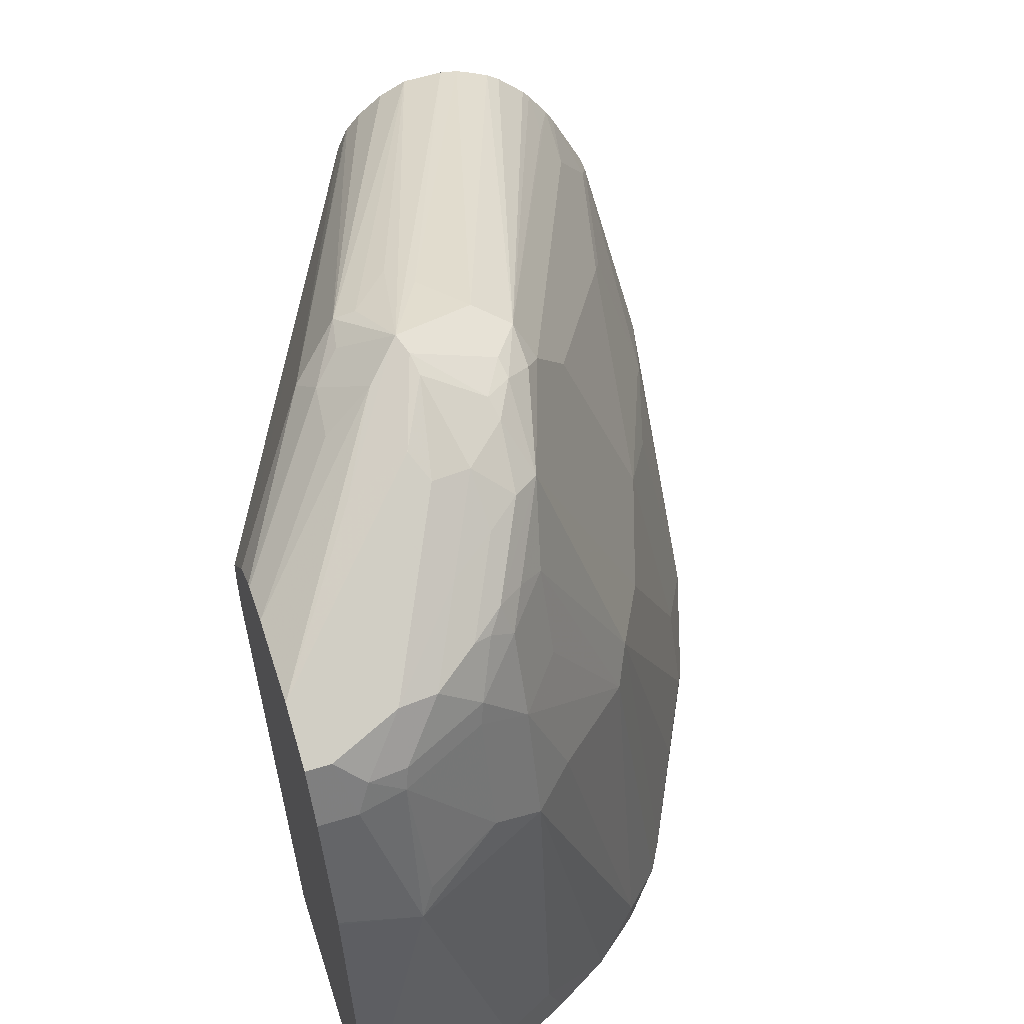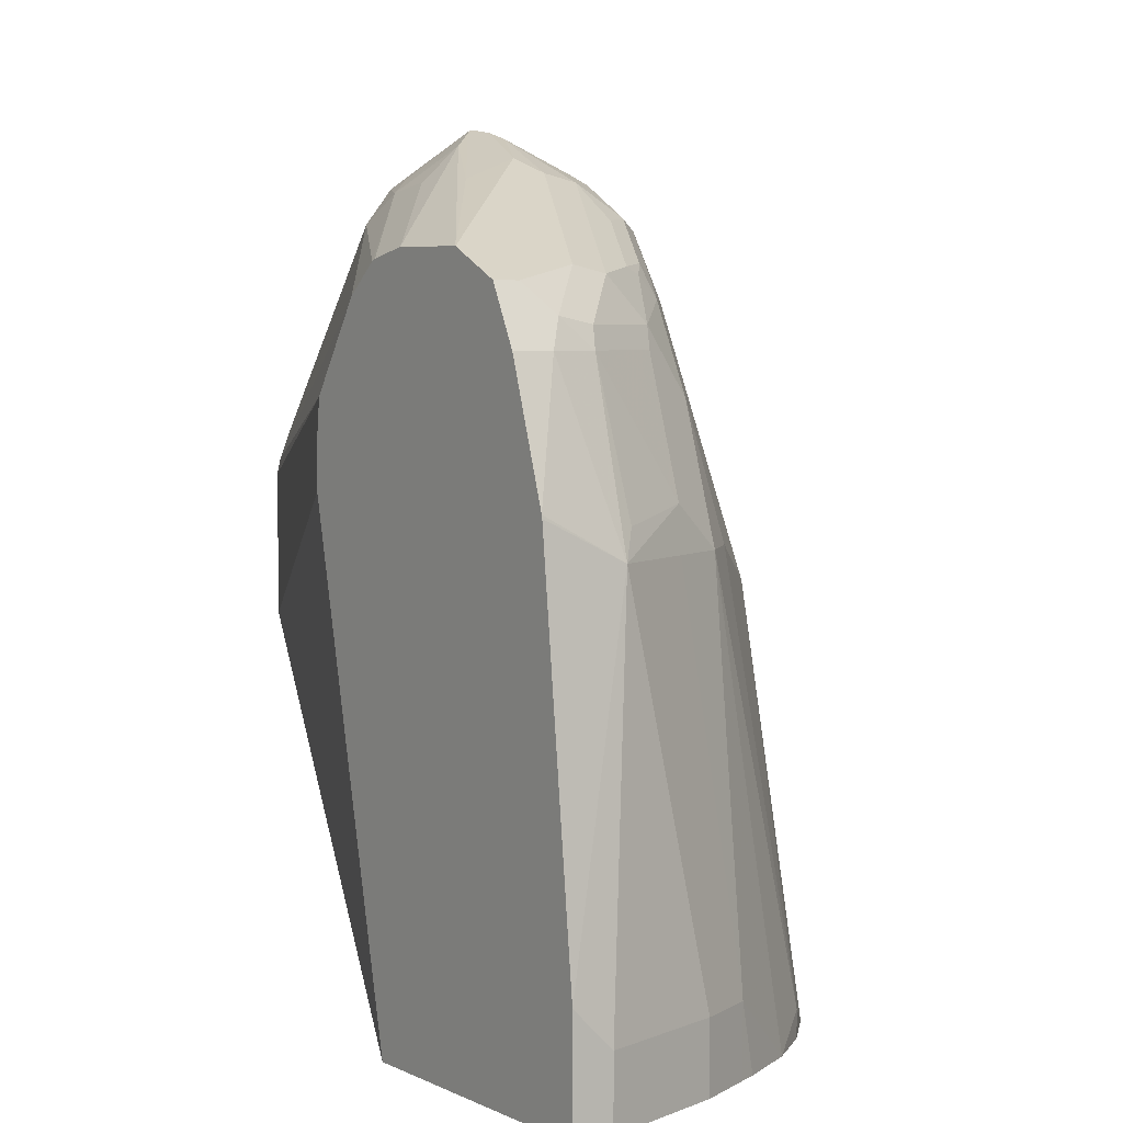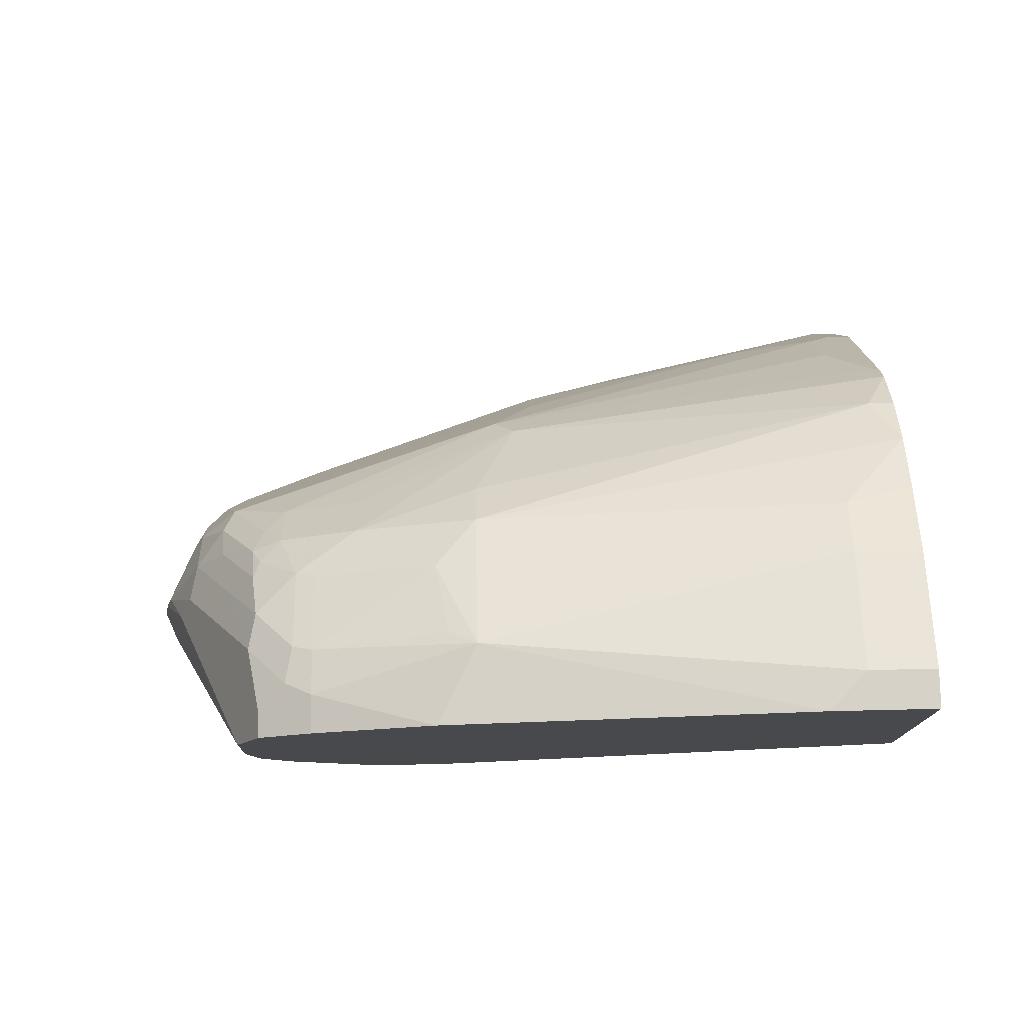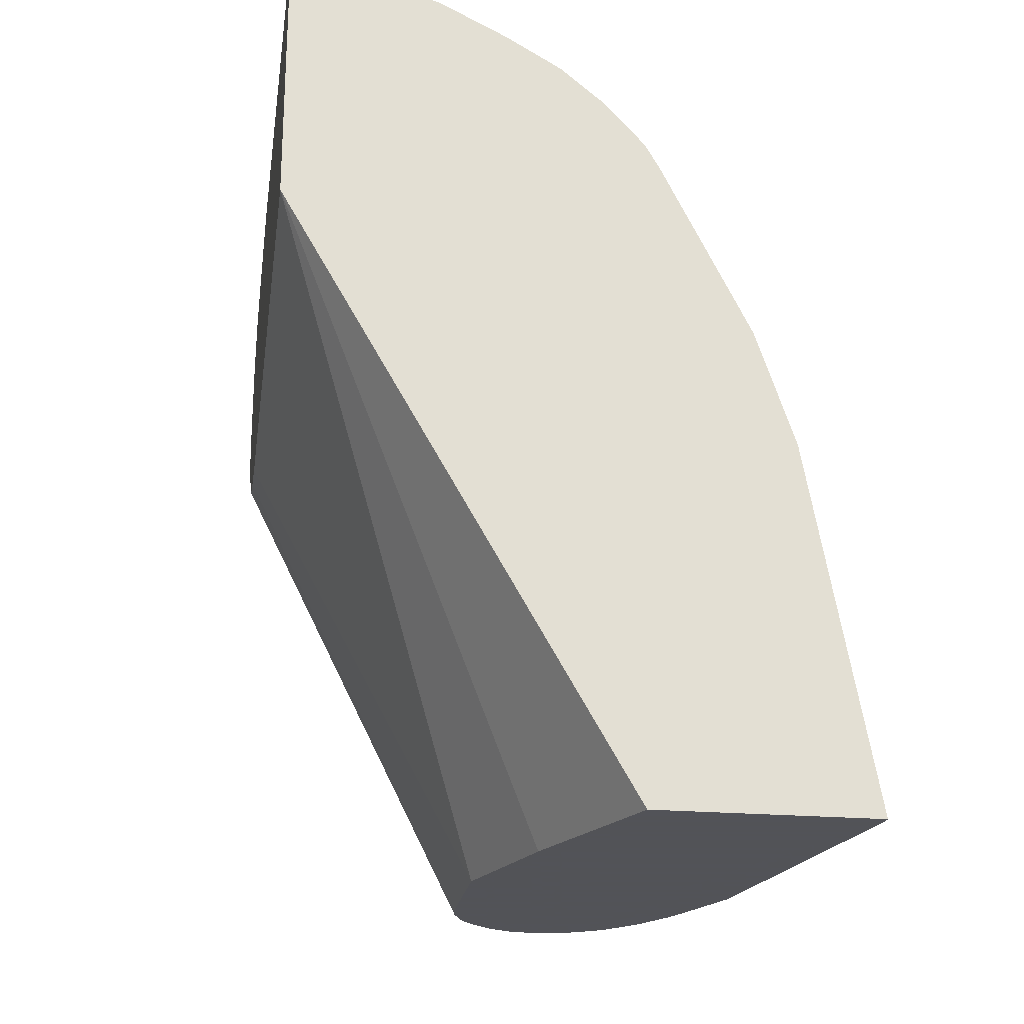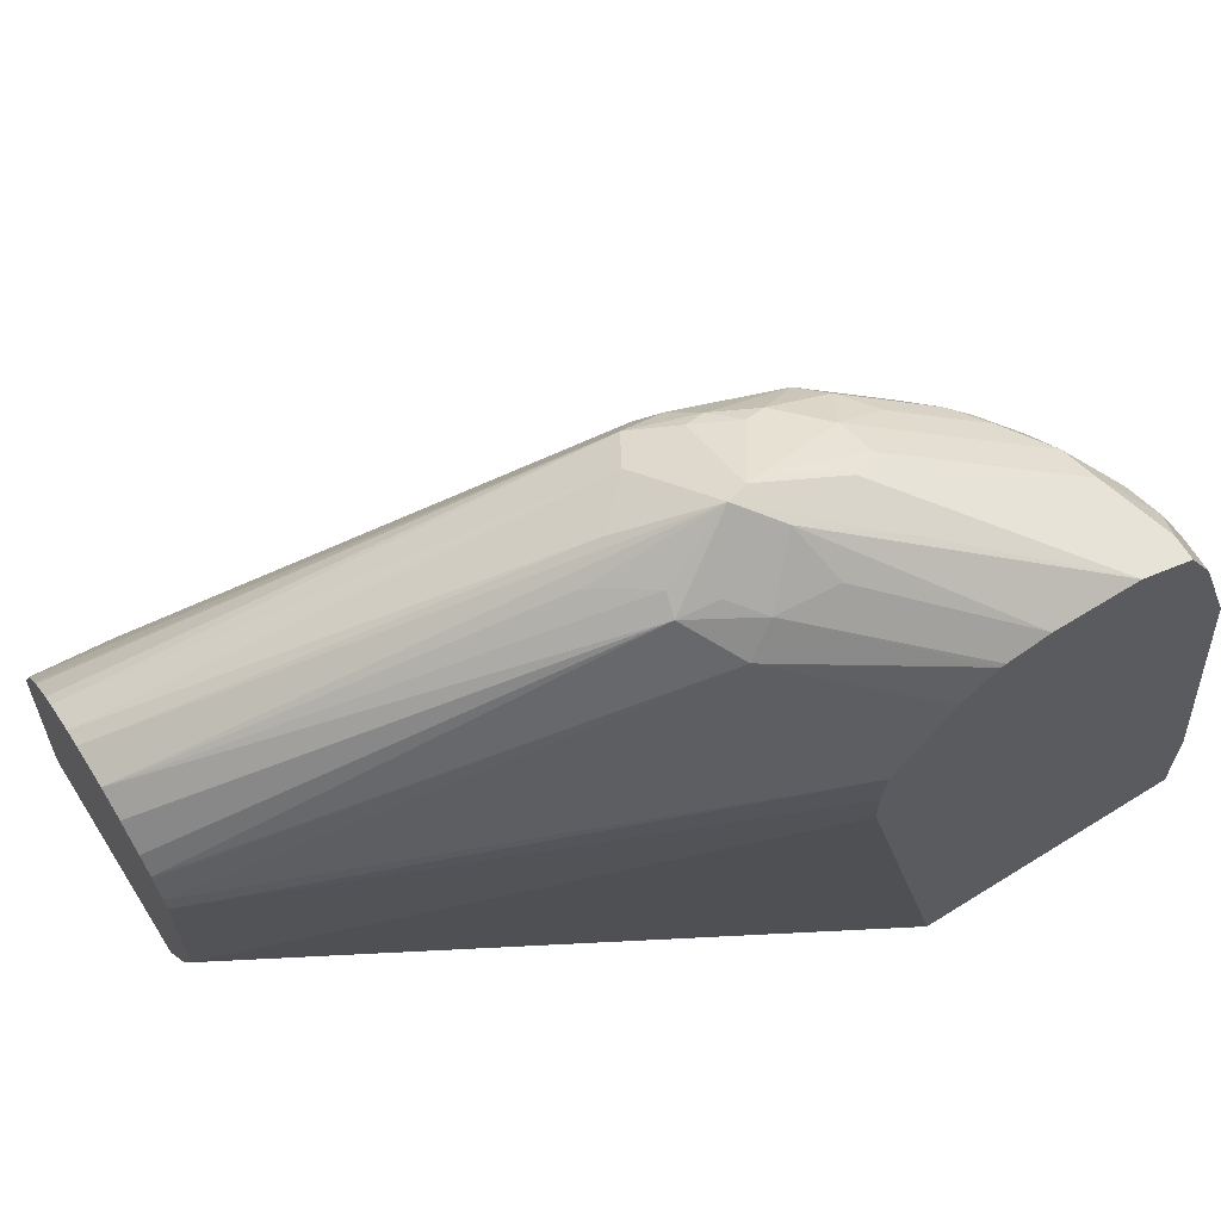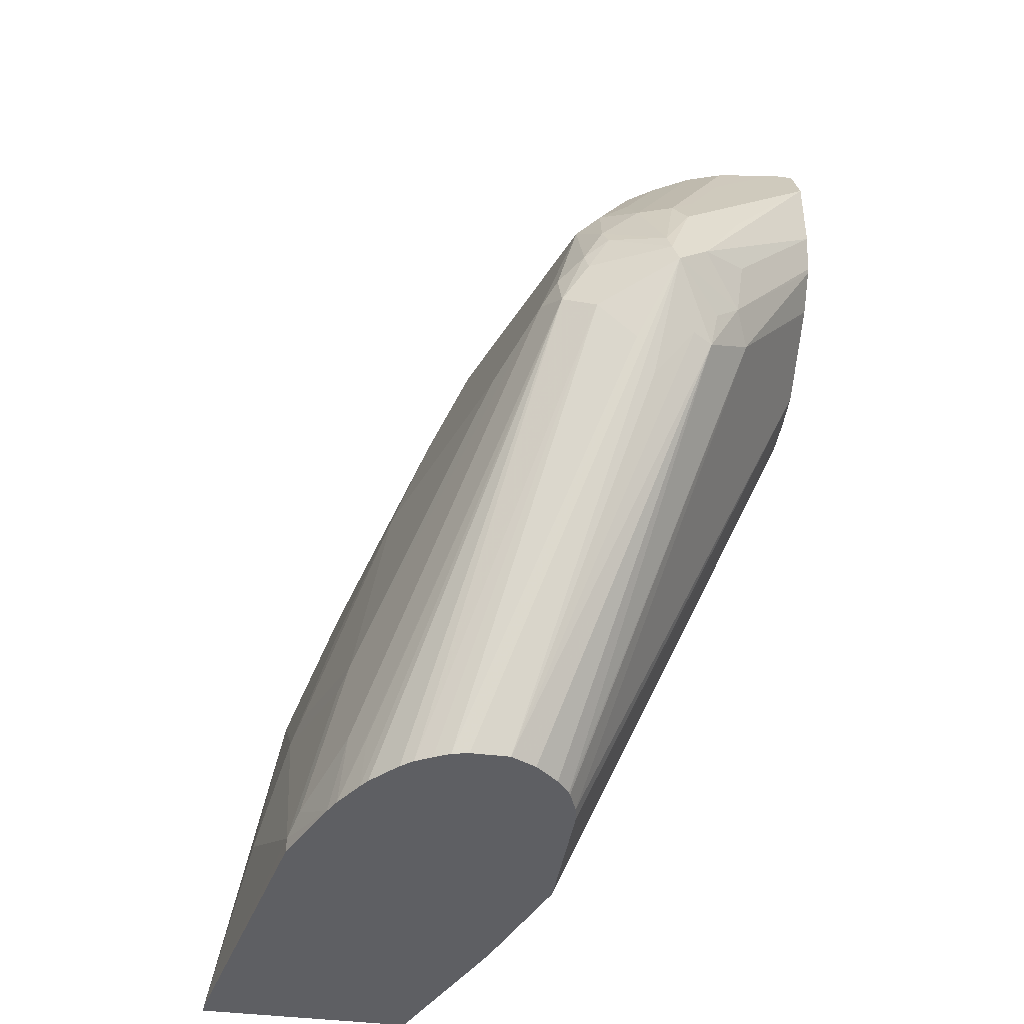
<metadata>
{"format":"obj","ext":"obj","renderer":"f3d","projection":"perspective","resolution":1024,"background":"white","views":[{"elev":58.0,"azim":162.2,"up":"+Z"},{"elev":4.9,"azim":146.0,"up":"+Z"},{"elev":77.6,"azim":88.7,"up":"+Y"},{"elev":-22.5,"azim":171.3,"up":"+Y"},{"elev":66.6,"azim":57.9,"up":"+Z"},{"elev":-40.9,"azim":-8.7,"up":"+Y"}]}
</metadata>
<code>
v -0.009901 0.7013 0.3111
v 0.02633 0.6979 0.2831
v -0.006597 0.7045 0.3095
v 0.02961 0.7605 0.2864
v -0.01318 0.7111 0.3095
v -0.02637 0.7111 0.3029
v -0.06585 0.6913 0.2831
v -0.04941 0.6815 0.2913
v -0.02964 0.6618 0.2913
v -0.09875 0.4666 0.1975
v -0.07901 0.4666 0.1975
v -0.01976 0.6453 0.2831
v -1.717e-05 0.6692 0.2913
v 0.009867 0.6667 0.2864
v 0.01314 0.6848 0.2897
v 0.07762 0.7667 0.2522
v 0.07762 0.7688 0.2531
v 0.07762 0.7887 0.2575
v 0.02961 0.7259 0.2864
v 0.006563 0.7177 0.3029
v 0.03291 0.6848 0.2699
v -1.717e-05 0.7506 0.2963
v 0.07762 0.8296 0.2568
v -0.01482 0.721 0.3062
v -0.04198 0.7309 0.2913
v -0.05269 0.7111 0.2897
v -0.05432 0.721 0.2864
v -0.06667 0.7111 0.2765
v -0.07406 0.7013 0.2667
v -0.1531 0.5037 0.1481
v -0.1568 0.4666 0.1464
v -0.1448 0.4939 0.1646
v -0.147 0.4666 0.1621
v -0.1436 0.4666 0.1671
v -0.1301 0.4666 0.1818
v -0.1239 0.4666 0.1868
v -0.1154 0.4666 0.1916
v -0.1072 0.4666 0.1957
v -0.06585 0.4666 0.1909
v -0.05367 0.4666 0.1805
v -0.04681 0.4666 0.1717
v 0.07762 0.7499 0.2384
v -0.04602 0.4666 0.1704
v -0.04119 0.4666 0.158
v 0.07762 0.749 0.237
v 0.03949 0.8296 0.2568
v 0.006563 0.7769 0.2831
v -0.006597 0.7638 0.2897
v 0.07762 0.856 0.2436
v -0.0247 0.7605 0.2864
v -0.04447 0.7408 0.2864
v -0.05432 0.7605 0.2667
v -0.1333 0.6815 0.1087
v -0.1136 0.6815 0.1679
v -0.0938 0.6815 0.2271
v -0.1531 0.563 0.1284
v -0.1728 0.484 0.1087
v -0.1608 0.4666 0.1382
v -0.03953 0.4666 0.1505
v 0.07762 0.7225 0.1975
v 0.06584 0.856 0.2436
v 0.03291 0.8428 0.2502
v 0.02633 0.8164 0.2634
v 0.01314 0.8033 0.2699
v 0.07762 0.8692 0.2173
v -0.004959 0.8 0.2667
v -0.02637 0.7836 0.2699
v -0.04198 0.7704 0.2716
v -0.0938 0.7802 0.1284
v -0.1136 0.7408 0.1087
v -0.02224 0.8099 0.2518
v -0.03458 0.8 0.2469
v -0.04693 0.7901 0.237
v -0.1531 0.642 0.06917
v -0.1778 0.5729 0.03953
v -0.1728 0.5828 0.04938
v -0.1531 0.7013 -0.009865
v -0.158 0.5531 0.1185
v -0.1778 0.4741 0.09878
v -0.1778 0.4666 0.09878
v -0.03953 0.4666 0.07903
v 0.07762 0.7203 0.1778
v 0.05926 0.8692 0.2173
v 0.05265 0.8625 0.2304
v 0.01481 0.8395 0.2469
v 0.07762 0.8886 0.158
v -0.006597 0.823 0.2502
v -0.1333 0.7605 -0.04937
v -0.1333 0.7408 0.009885
v -0.08559 0.7967 0.1185
v -0.1062 0.8099 -0.05926
v -0.1136 0.8 -0.06912
v -0.1531 0.721 -0.04937
v -0.01482 0.8197 0.2469
v -0.02637 0.8164 0.237
v -0.02637 0.8362 0.1975
v -0.04693 0.8099 0.1975
v -0.158 0.6321 0.05928
v -0.1926 0.5235 0.009885
v -0.1778 0.6519 -0.05926
v -0.158 0.7111 -0.05926
v -0.1728 0.6618 -0.04937
v -0.2106 0.4666 -0.06675
v -0.06302 0.4666 0.01225
v 0.07762 0.7714 -0.0717
v 0.07762 0.7203 0.158
v 0.03703 0.8642 0.2173
v 0.03949 0.8889 0.1382
v 0.03455 0.8592 0.2271
v -0.004959 0.8395 0.2271
v 0.07762 0.8889 0.1566
v -0.1131 0.8009 -0.0717
v -0.04611 0.8362 0.1382
v -0.08559 0.8362 -0.05926
v -0.1056 0.814 -0.0717
v -0.002474 0.8444 0.2173
v -0.002474 0.8642 0.158
v -0.02637 0.856 0.1382
v -0.1975 0.5136 -0.01972
v -0.1778 0.6519 -0.0717
v -0.2109 0.4666 -0.0717
v -0.158 0.7111 -0.0717
v -0.09886 0.4666 -0.0717
v 0.07762 0.9087 -0.0717
v 0.03291 0.8823 0.1514
v 0.07762 0.9087 -0.02115
v 0.05926 0.9087 -0.03947
v -1.717e-05 0.8889 -0.03947
v 0.01314 0.8757 0.1382
v -0.08559 0.8362 -0.0717
v -0.06251 0.8554 -0.0717
v -1.717e-05 0.8692 0.1382
v -0.02637 0.8757 -0.03947
v 0.05926 0.9087 -0.0717
v -1.717e-05 0.8889 -0.0717
v -0.05737 0.8584 -0.0717
v -0.02637 0.8757 -0.0717
v -0.03467 0.8716 -0.0717
f 75 98 100
f 75 79 78
f 75 99 79
f 74 77 98
f 74 98 75
f 73 97 90
f 71 87 94
f 73 95 96
f 72 95 73
f 71 95 72
f 71 94 95
f 70 93 77
f 73 96 97
f 75 100 99
f 83 86 108
f 77 101 102
f 88 93 89
f 87 110 94
f 70 89 93
f 86 111 108
f 85 109 110
f 85 110 87
f 77 93 101
f 84 107 109
f 83 107 84
f 81 105 106
f 81 104 105
f 79 99 103
f 79 103 80
f 77 102 98
f 83 108 107
f 69 92 88
f 59 81 106
f 69 90 91
f 53 74 75
f 88 92 112
f 53 75 76
f 53 76 56
f 53 56 54
f 53 70 77
f 53 77 74
f 54 56 55
f 56 76 75
f 56 75 78
f 56 78 57
f 57 79 58
f 57 78 79
f 58 79 80
f 59 106 82
f 59 82 60
f 61 83 84
f 69 73 90
f 69 89 70
f 69 88 89
f 67 71 68
f 67 87 71
f 66 87 67
f 69 91 92
f 133 138 136
f 65 86 83
f 62 109 85
f 62 84 109
f 62 66 64
f 62 85 66
f 61 84 62
f 66 85 87
f 88 112 93
f 107 125 117
f 90 96 113
f 105 134 124
f 107 117 116
f 107 116 110
f 107 110 109
f 107 108 125
f 108 111 126
f 108 126 127
f 108 127 128
f 108 128 133
f 108 133 129
f 108 129 117
f 108 117 125
f 113 118 114
f 114 130 115
f 105 135 134
f 114 118 131
f 117 129 132
f 117 132 118
f 118 132 133
f 118 133 131
f 124 134 127
f 124 127 126
f 127 134 135
f 127 135 128
f 128 135 137
f 128 137 133
f 129 133 132
f 131 133 136
f 133 137 138
f 52 73 69
f 114 131 130
f 105 137 135
f 105 138 137
f 105 136 138
f 90 113 114
f 90 114 115
f 90 115 91
f 91 115 92
f 92 115 112
f 93 112 101
f 94 110 95
f 95 110 96
f 96 110 116
f 96 116 117
f 96 117 118
f 96 118 113
f 98 102 100
f 99 119 103
f 99 100 119
f 100 120 121
f 100 121 103
f 105 131 136
f 105 130 131
f 105 115 130
f 105 112 115
f 105 122 112
f 105 120 122
f 90 97 96
f 105 121 120
f 104 123 105
f 101 112 122
f 100 122 120
f 100 101 122
f 100 102 101
f 100 103 119
f 105 123 121
f 52 72 73
f 29 53 54
f 52 68 71
f 7 29 30
f 7 30 31
f 7 31 32
f 7 32 33
f 7 33 34
f 7 34 35
f 7 35 36
f 7 36 8
f 8 36 37
f 8 37 38
f 8 38 9
f 9 38 10
f 10 38 37
f 10 37 36
f 7 28 29
f 10 36 35
f 10 34 33
f 10 33 31
f 10 31 58
f 10 58 80
f 10 80 103
f 10 103 121
f 10 121 123
f 10 123 104
f 10 104 81
f 10 81 59
f 10 59 44
f 10 44 43
f 10 43 41
f 10 41 40
f 10 35 34
f 10 40 39
f 7 27 28
f 6 25 26
f 52 71 72
f 1 2 3
f 1 3 4
f 1 4 5
f 1 5 6
f 1 6 7
f 1 7 8
f 1 8 9
f 1 9 10
f 1 10 11
f 1 11 12
f 1 12 13
f 1 13 14
f 1 14 15
f 7 26 27
f 1 15 2
f 2 17 18
f 2 18 19
f 2 19 20
f 2 20 3
f 2 15 14
f 2 14 21
f 2 21 16
f 3 20 4
f 4 20 23
f 4 23 22
f 5 24 25
f 5 25 6
f 5 22 24
f 6 26 7
f 2 16 17
f 10 39 11
f 4 22 5
f 11 14 13
f 25 51 27
f 27 51 52
f 27 52 28
f 28 52 29
f 29 52 70
f 29 70 53
f 29 54 55
f 29 55 56
f 29 56 57
f 29 57 30
f 30 57 58
f 30 58 31
f 31 33 32
f 44 59 60
f 25 27 26
f 44 60 45
f 46 63 47
f 47 63 62
f 47 62 64
f 47 64 48
f 48 64 66
f 48 66 50
f 49 65 83
f 49 83 61
f 50 66 67
f 50 67 68
f 50 68 51
f 51 68 52
f 11 39 14
f 52 69 70
f 46 61 62
f 24 51 25
f 46 62 63
f 24 48 50
f 16 86 65
f 16 111 86
f 16 126 111
f 16 124 126
f 16 105 124
f 16 82 106
f 16 65 49
f 16 60 82
f 16 42 45
f 14 41 21
f 14 40 41
f 11 13 12
f 24 50 51
f 14 39 40
f 16 45 60
f 16 49 23
f 16 106 105
f 16 18 17
f 23 49 61
f 16 23 18
f 22 48 24
f 22 47 48
f 22 46 47
f 23 61 46
f 21 45 42
f 22 23 46
f 21 43 44
f 21 41 43
f 18 20 19
f 18 23 20
f 16 21 42
f 21 44 45

</code>
